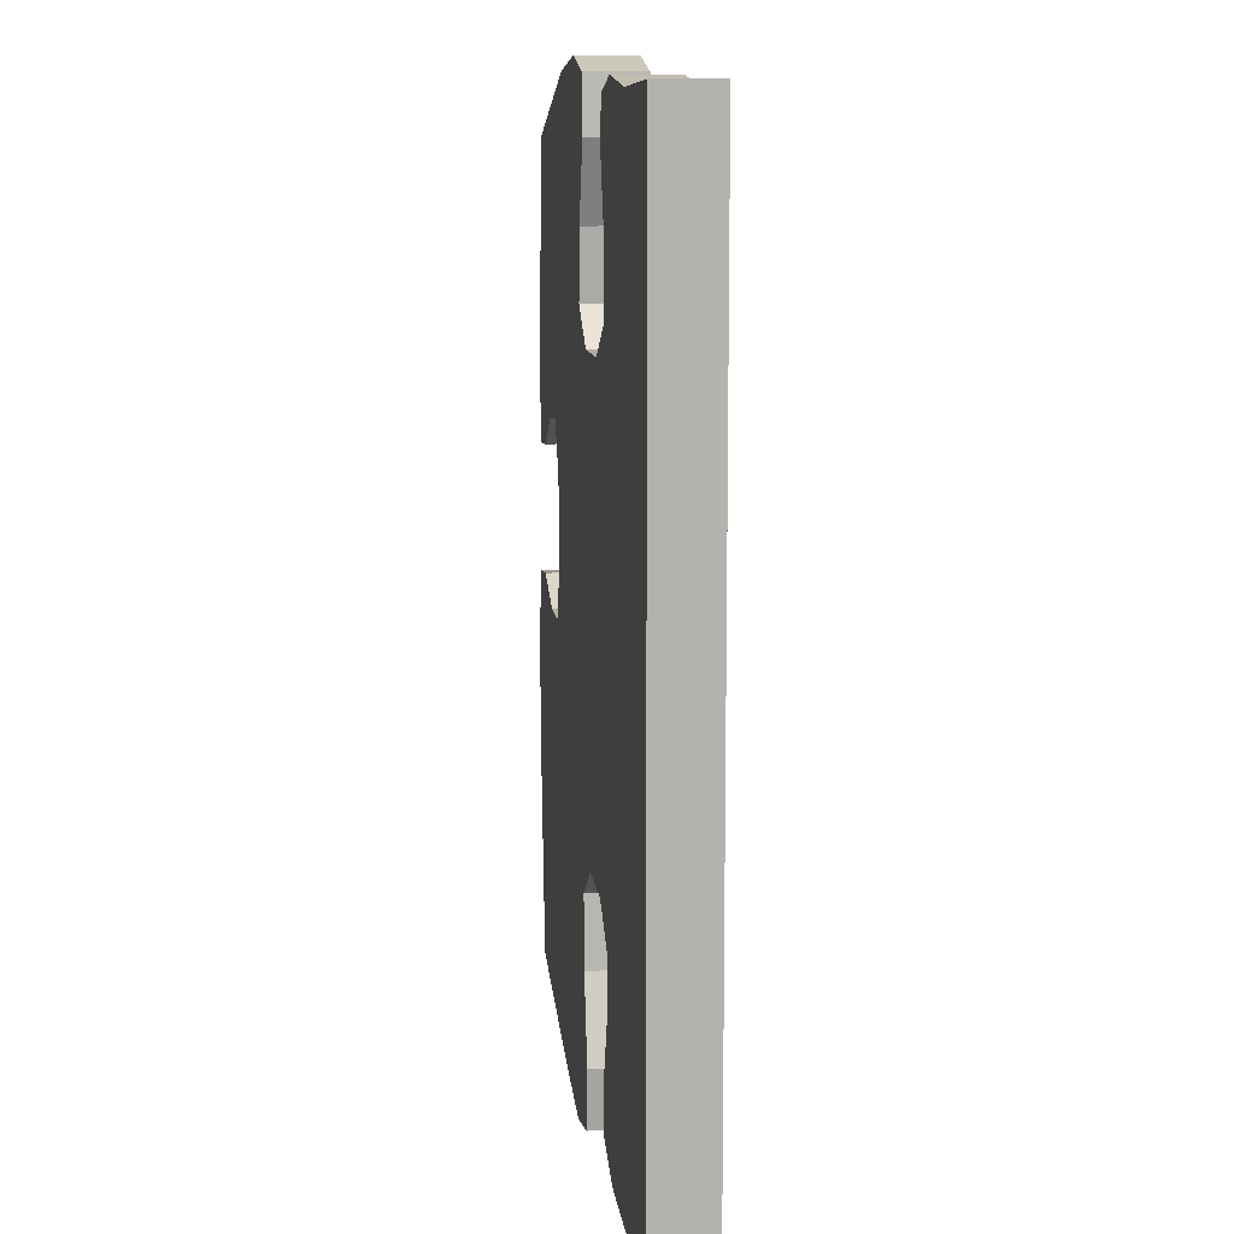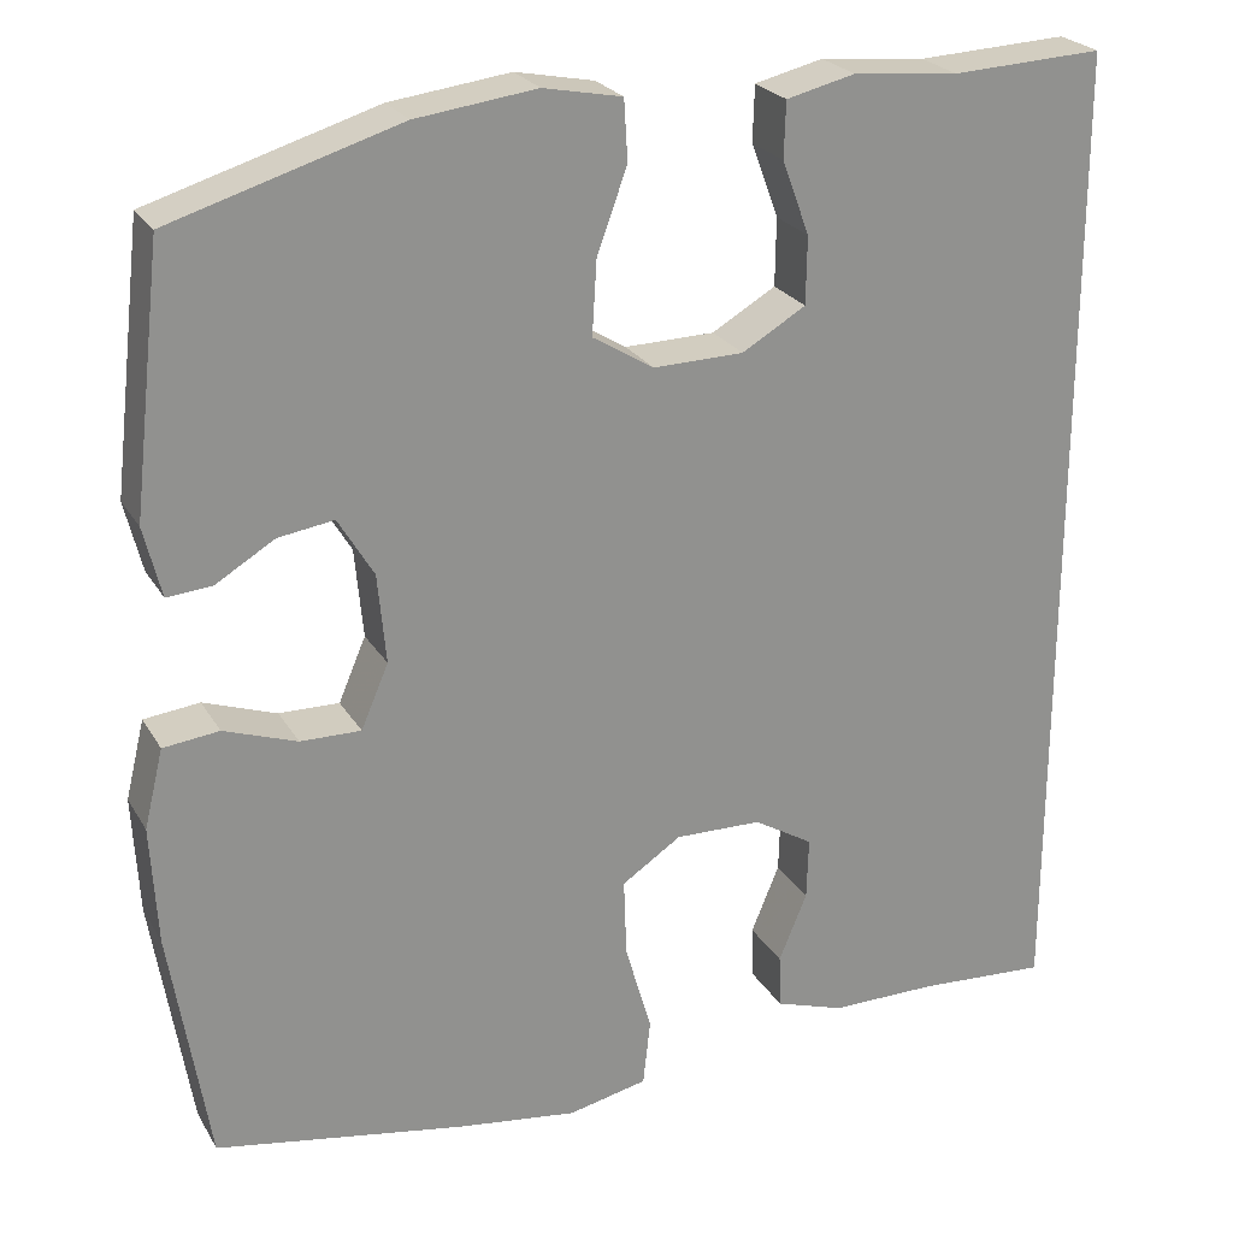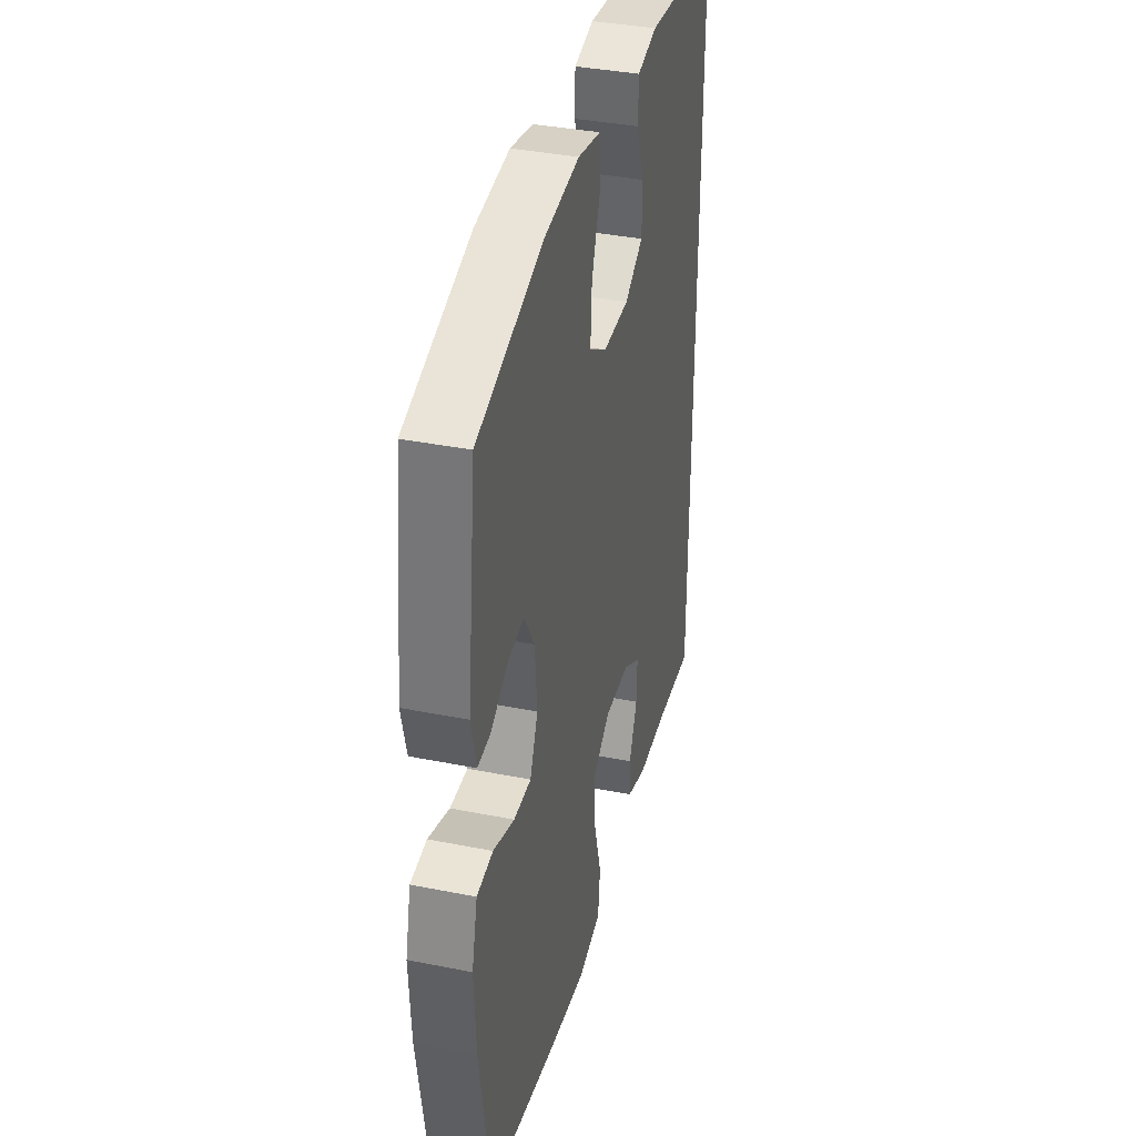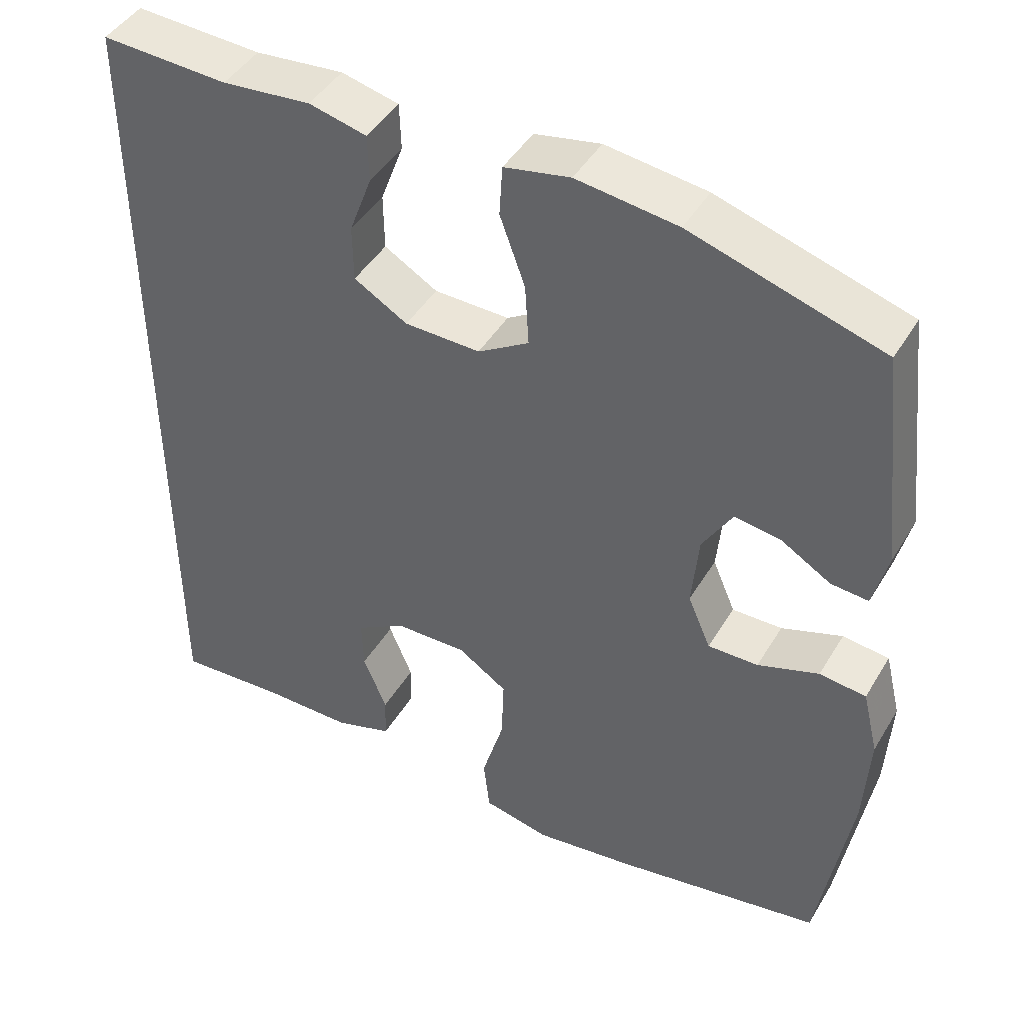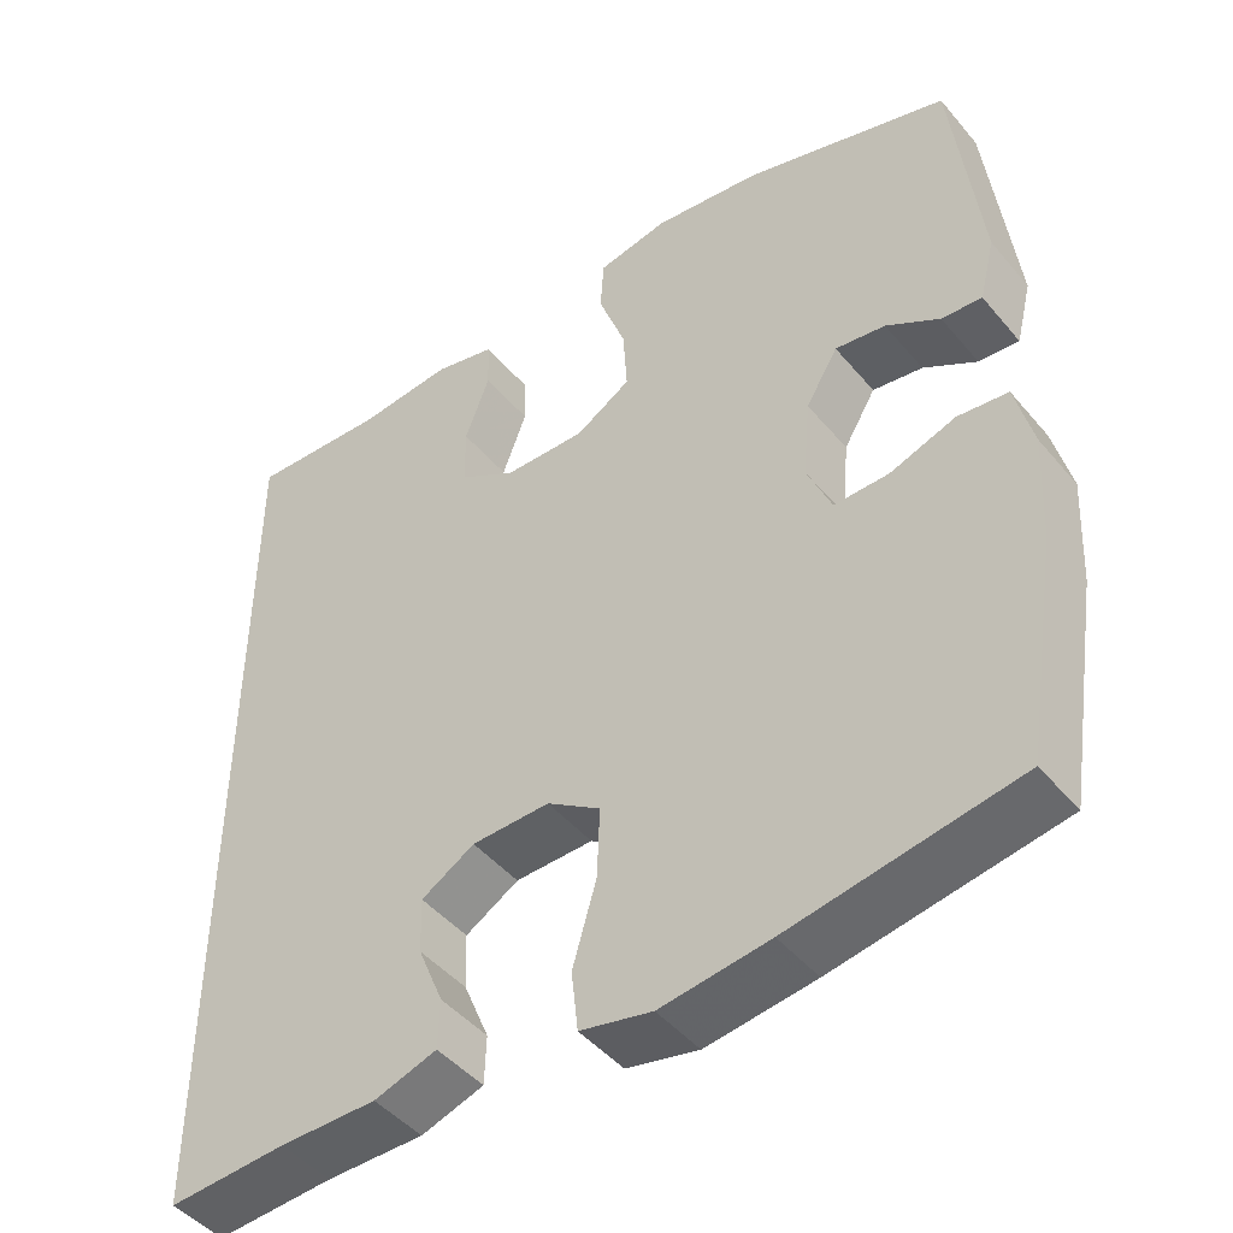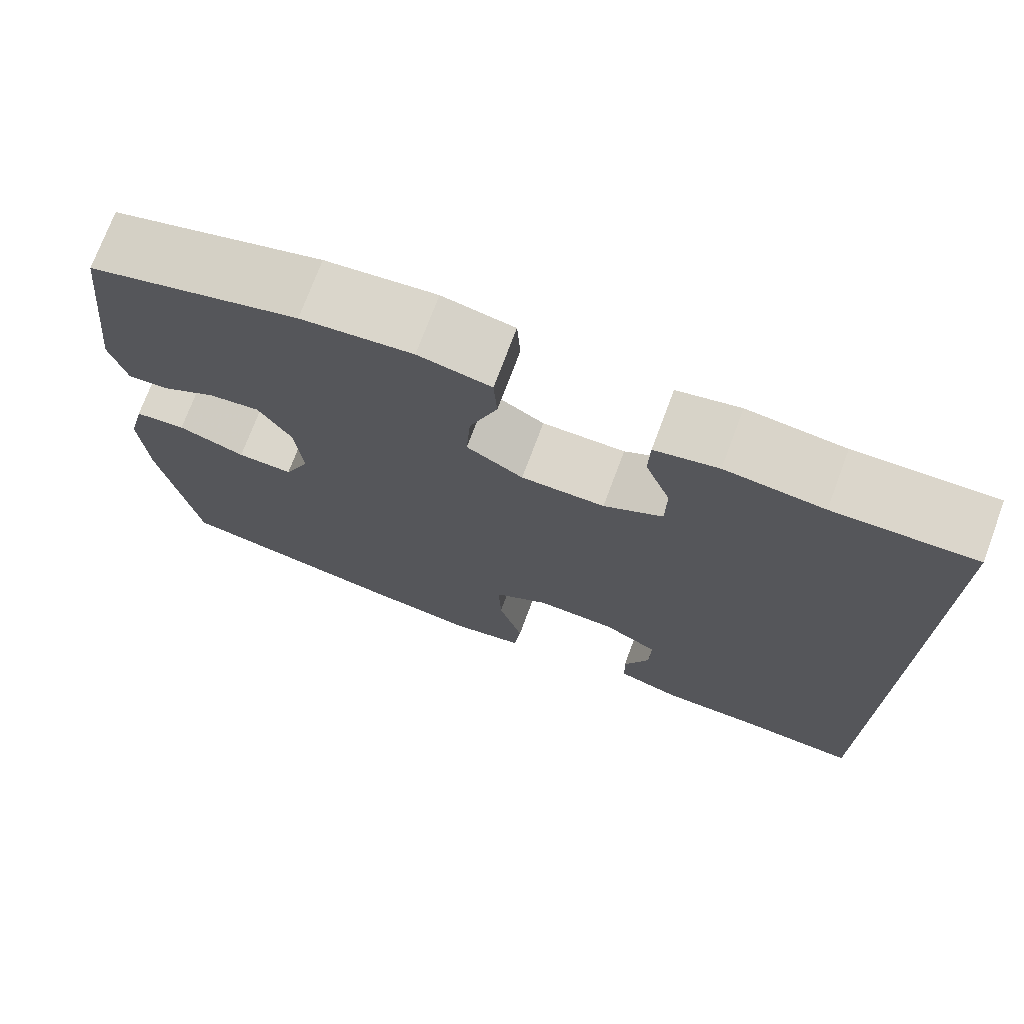
<metadata>
{"format":"obj","ext":"obj","renderer":"f3d","projection":"perspective","resolution":1024,"background":"white","views":[{"elev":10.8,"azim":83.4,"up":"+Z"},{"elev":24.2,"azim":-23.7,"up":"+Z"},{"elev":37.1,"azim":-75.6,"up":"+Z"},{"elev":44.7,"azim":-150.8,"up":"+Z"},{"elev":-46.2,"azim":-142.5,"up":"+Z"},{"elev":73.7,"azim":20.5,"up":"+Z"}]}
</metadata>
<code>
v 0.5 0.07 -0.522
v 0.357 0.07 -0.513
v 0.239 0.07 -0.513
v 0.163 0.07 -0.488
v 0.161 0.07 -0.429
v 0.192 0.07 -0.354
v 0.194 0.07 -0.286
v 0.129 0.07 -0.247
v 0.034 0.07 -0.245
v -0.031 0.07 -0.288
v -0.028 0.07 -0.374
v 0.001 0.07 -0.474
v -0.007 0.07 -0.547
v -0.094 0.07 -0.566
v -0.226 0.07 -0.548
v -0.5 0.07 -0.5
v -0.542 0.07 -0.239
v -0.549 0.07 -0.109
v -0.528 0.07 -0.023
v -0.467 0.07 -0.016
v -0.387 0.07 -0.044
v -0.321 0.07 -0.045
v -0.291 0.07 0.025
v -0.3 0.07 0.123
v -0.339 0.07 0.188
v -0.4 0.07 0.179
v -0.465 0.07 0.14
v -0.514 0.07 0.136
v -0.533 0.07 0.213
v -0.5 0.07 0.5
v -0.25 0.07 0.576
v -0.118 0.07 0.593
v -0.032 0.07 0.576
v -0.028 0.07 0.51
v -0.061 0.07 0.419
v -0.066 0.07 0.338
v 0.001 0.07 0.297
v 0.1 0.07 0.299
v 0.17 0.07 0.34
v 0.171 0.07 0.414
v 0.141 0.07 0.495
v 0.143 0.07 0.556
v 0.218 0.07 0.574
v 0.334 0.07 0.563
v 0.5 0.07 0.571
v 0.5 0 -0.522
v 0.357 0 -0.513
v 0.239 0 -0.513
v 0.163 0 -0.488
v 0.161 0 -0.429
v 0.192 0 -0.354
v 0.194 0 -0.286
v 0.129 0 -0.247
v 0.034 0 -0.245
v -0.031 0 -0.288
v -0.028 0 -0.374
v 0.001 0 -0.474
v -0.007 0 -0.547
v -0.094 0 -0.566
v -0.226 0 -0.548
v -0.5 0 -0.5
v -0.542 0 -0.239
v -0.549 0 -0.109
v -0.528 0 -0.023
v -0.467 0 -0.016
v -0.387 0 -0.044
v -0.321 0 -0.045
v -0.291 0 0.025
v -0.3 0 0.123
v -0.339 0 0.188
v -0.4 0 0.179
v -0.465 0 0.14
v -0.514 0 0.136
v -0.533 0 0.213
v -0.5 0 0.5
v -0.25 0 0.576
v -0.118 0 0.593
v -0.032 0 0.576
v -0.028 0 0.51
v -0.061 0 0.419
v -0.066 0 0.338
v 0.001 0 0.297
v 0.1 0 0.299
v 0.17 0 0.34
v 0.171 0 0.414
v 0.141 0 0.495
v 0.143 0 0.556
v 0.218 0 0.574
v 0.334 0 0.563
v 0.5 0 0.571
f 44 45 1 2
f 40 41 42 43
f 39 40 43 44
f 32 33 34 35
f 32 35 36
f 31 32 36
f 30 31 36
f 29 30 36 37
f 26 27 28 29
f 25 26 29 37
f 18 19 20 21
f 18 21 22
f 17 18 22
f 16 17 22
f 15 16 22 23
f 11 12 13 14
f 10 11 14 15
f 3 4 5 6
f 3 6 7
f 39 44 2 3
f 38 39 3 7
f 24 25 37 38
f 24 38 7 8
f 10 15 23 24
f 9 10 24
f 8 9 24
f 47 46 90 89
f 88 87 86 85
f 89 88 85 84
f 80 79 78 77
f 81 80 77
f 81 77 76
f 81 76 75
f 82 81 75 74
f 74 73 72 71
f 82 74 71 70
f 66 65 64 63
f 67 66 63
f 67 63 62
f 67 62 61
f 68 67 61 60
f 59 58 57 56
f 60 59 56 55
f 51 50 49 48
f 52 51 48
f 48 47 89 84
f 52 48 84 83
f 83 82 70 69
f 53 52 83 69
f 69 68 60 55
f 69 55 54
f 69 54 53
f 1 46 47 2
f 2 47 48 3
f 3 48 49 4
f 4 49 50 5
f 5 50 51 6
f 6 51 52 7
f 7 52 53 8
f 8 53 54 9
f 9 54 55 10
f 10 55 56 11
f 11 56 57 12
f 12 57 58 13
f 13 58 59 14
f 14 59 60 15
f 15 60 61 16
f 16 61 62 17
f 17 62 63 18
f 18 63 64 19
f 19 64 65 20
f 20 65 66 21
f 21 66 67 22
f 22 67 68 23
f 23 68 69 24
f 24 69 70 25
f 25 70 71 26
f 26 71 72 27
f 27 72 73 28
f 28 73 74 29
f 29 74 75 30
f 30 75 76 31
f 31 76 77 32
f 32 77 78 33
f 33 78 79 34
f 34 79 80 35
f 35 80 81 36
f 36 81 82 37
f 37 82 83 38
f 38 83 84 39
f 39 84 85 40
f 40 85 86 41
f 41 86 87 42
f 42 87 88 43
f 43 88 89 44
f 44 89 90 45
f 45 90 46 1

</code>
